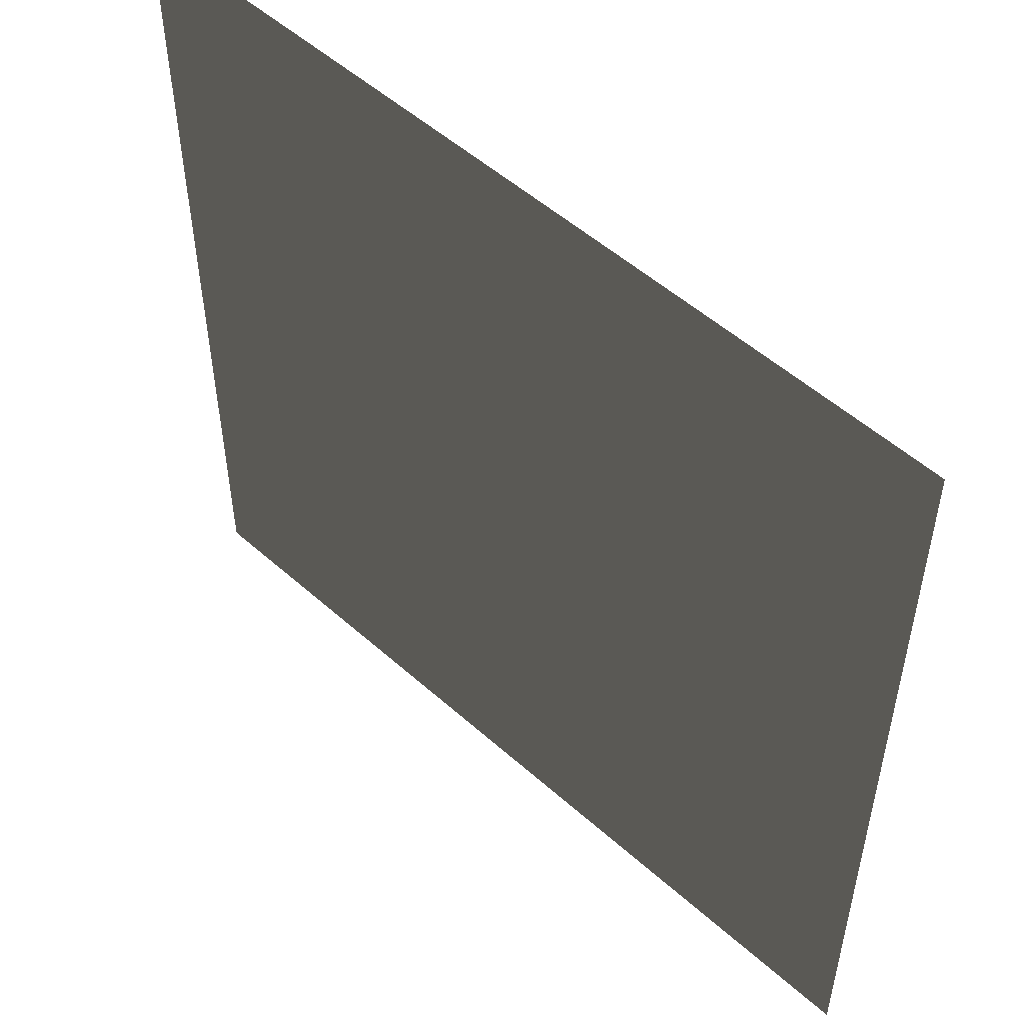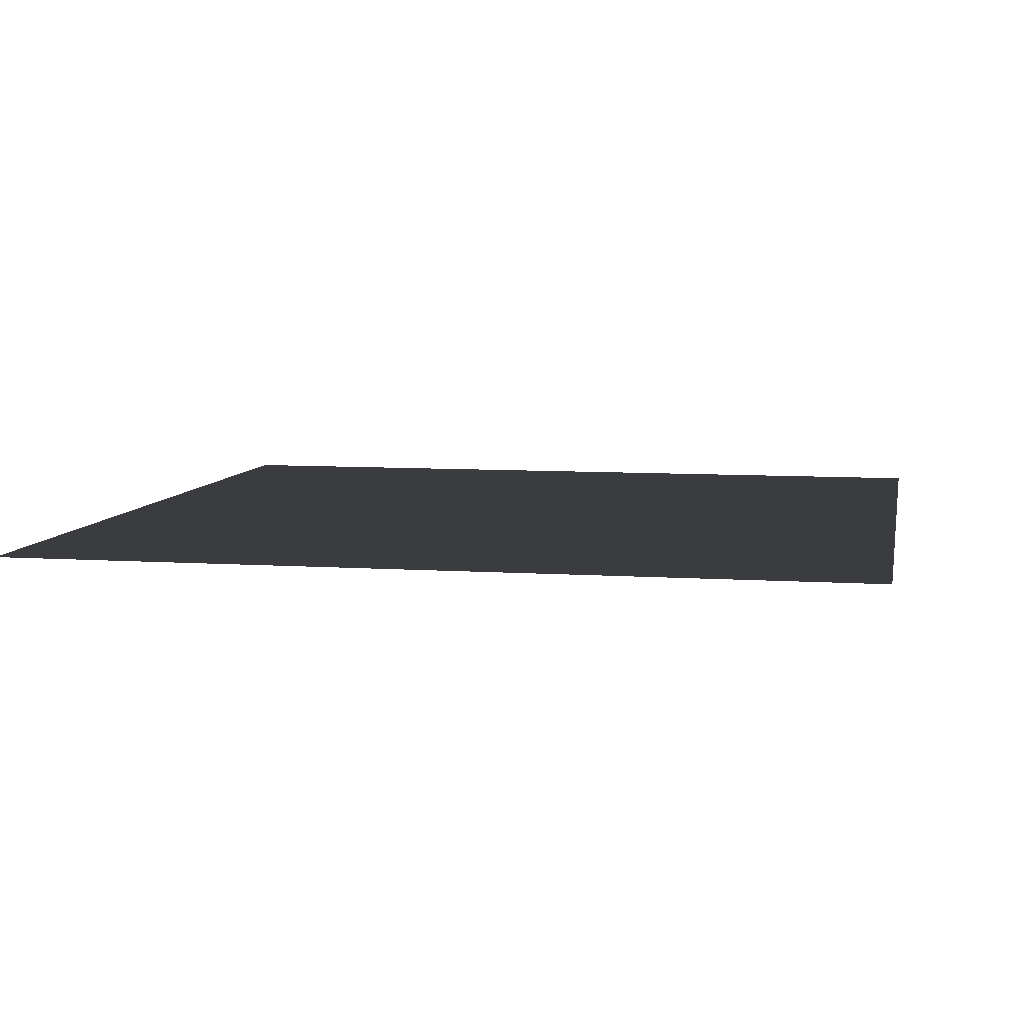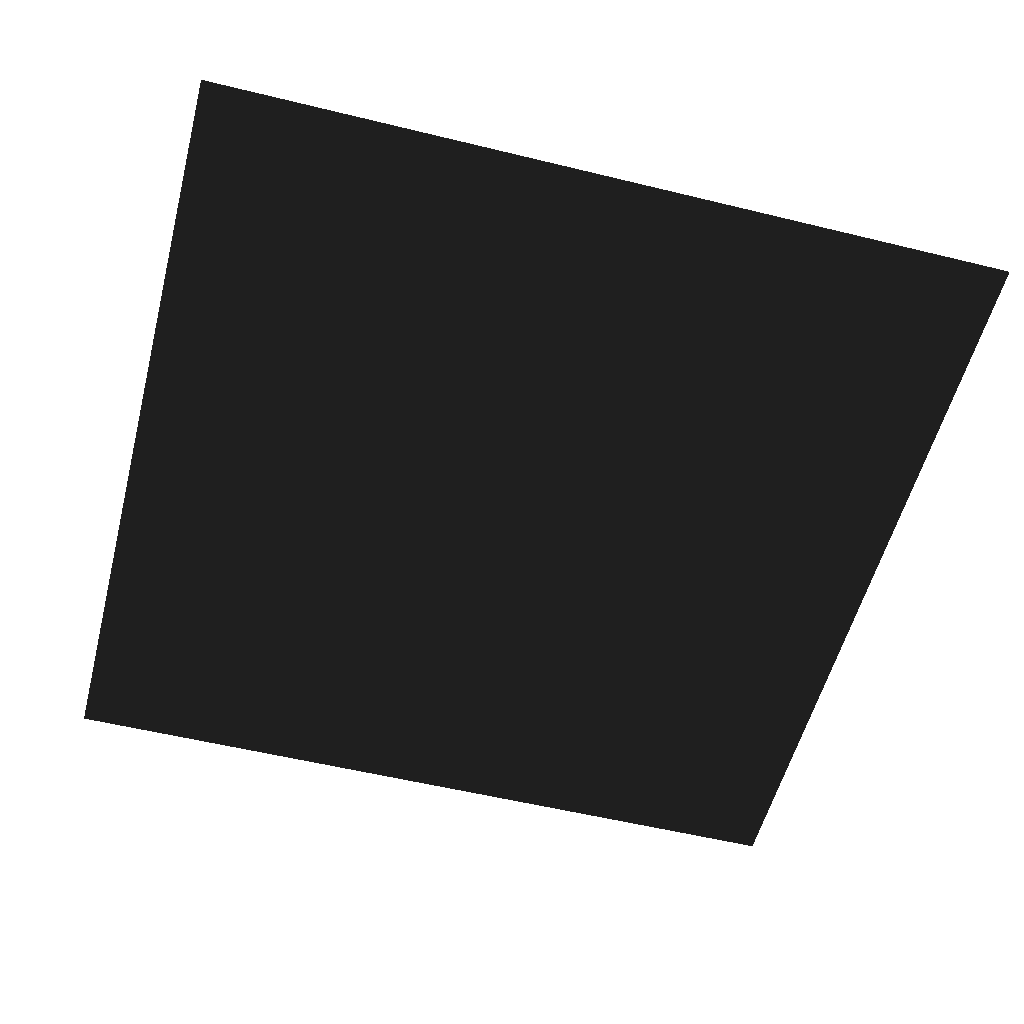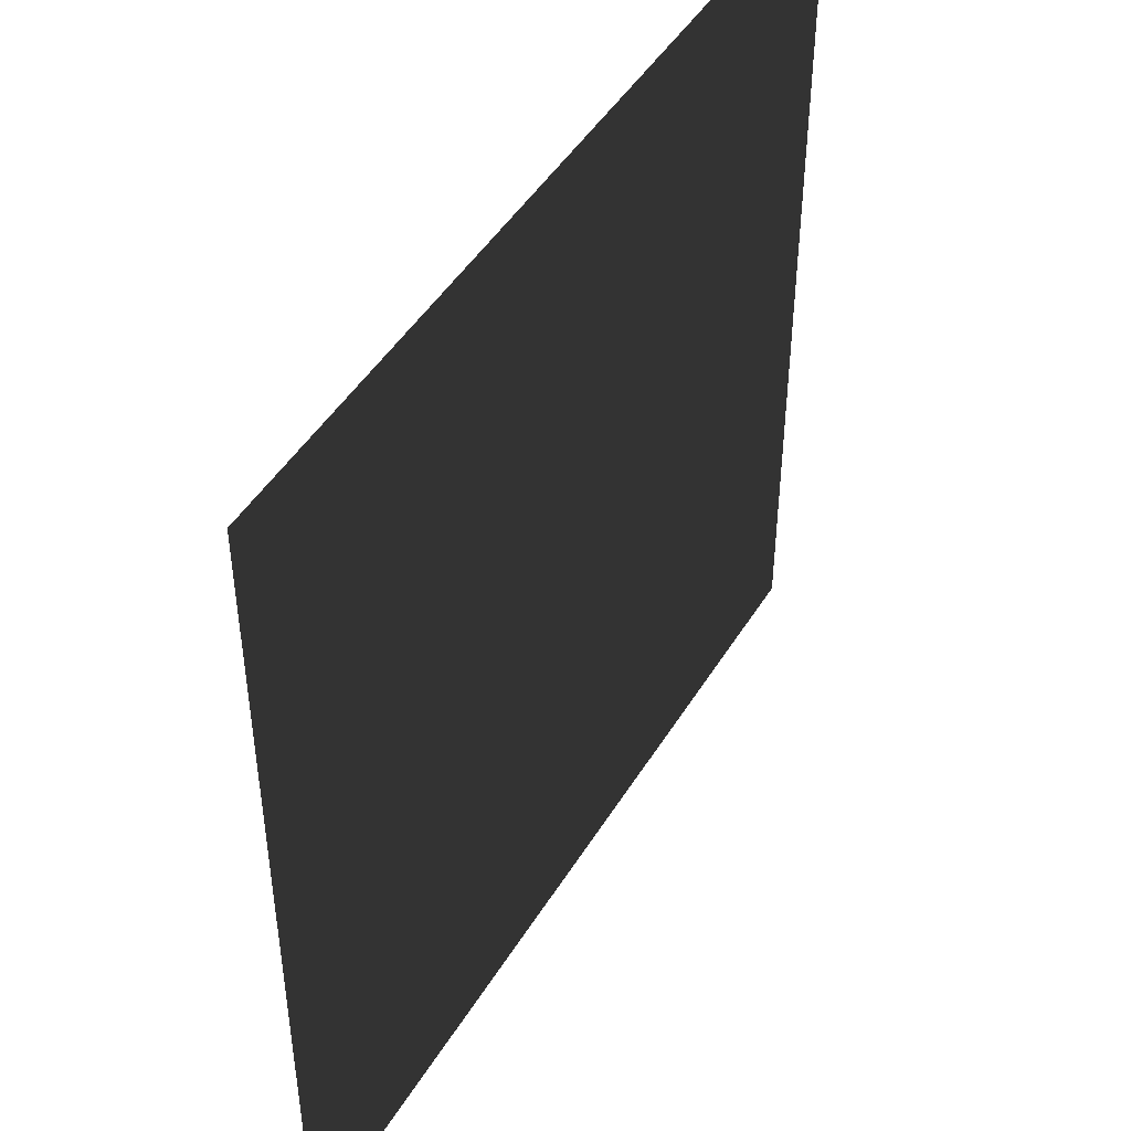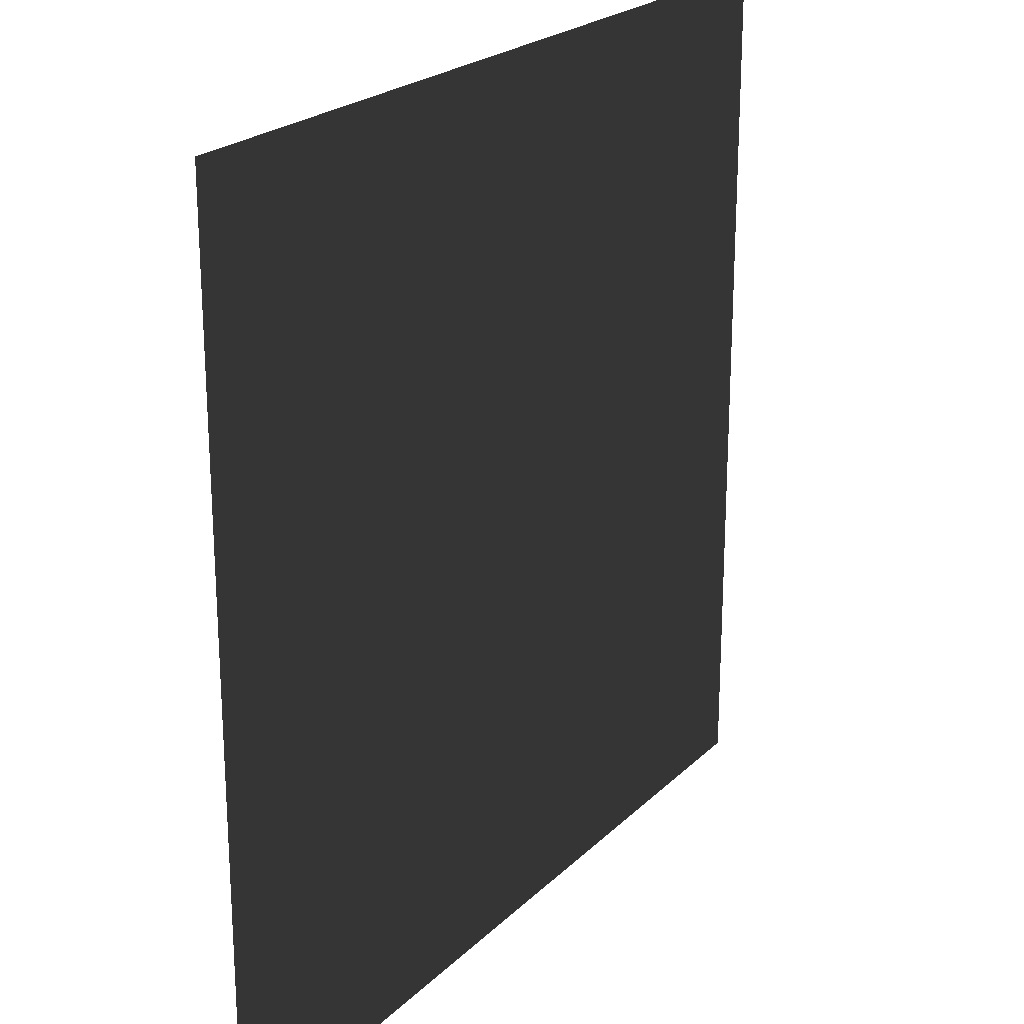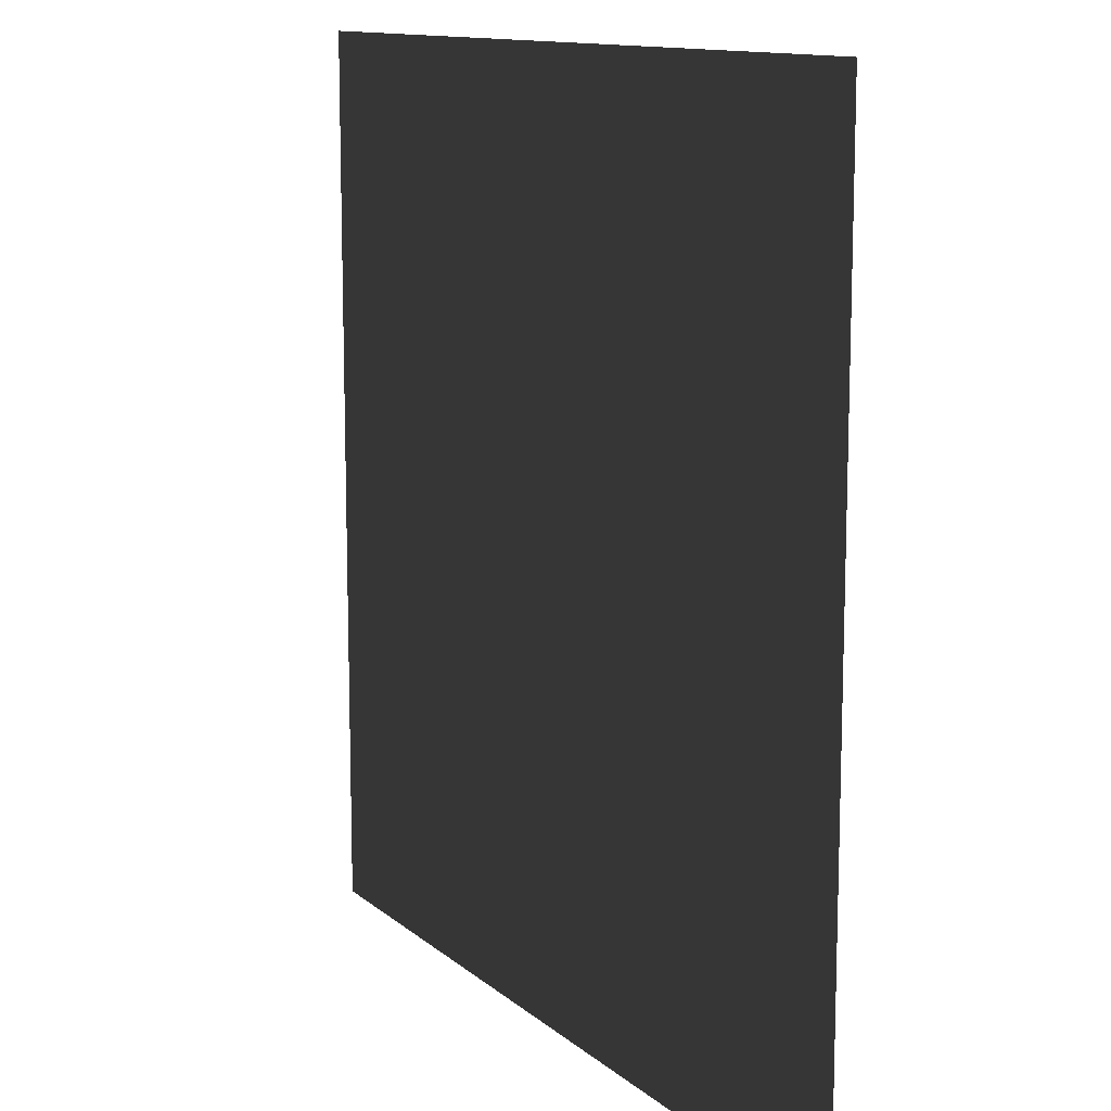
<metadata>
{"format":"obj","ext":"obj","renderer":"f3d","projection":"perspective","resolution":1024,"background":"white","views":[{"elev":52.8,"azim":-136.3,"up":"+Z"},{"elev":7.4,"azim":-169.1,"up":"+Y"},{"elev":-55.0,"azim":-14.5,"up":"+Y"},{"elev":46.7,"azim":-60.1,"up":"+Z"},{"elev":22.5,"azim":122.4,"up":"+Z"},{"elev":12.1,"azim":-118.7,"up":"+Z"}]}
</metadata>
<code>
o Plane
v 5 -0.17 -5
v 5 -0.17 5
v -5 -0.17 5
v -5 -0.17  -5
f 1 2 3
f 1 3 4

</code>
